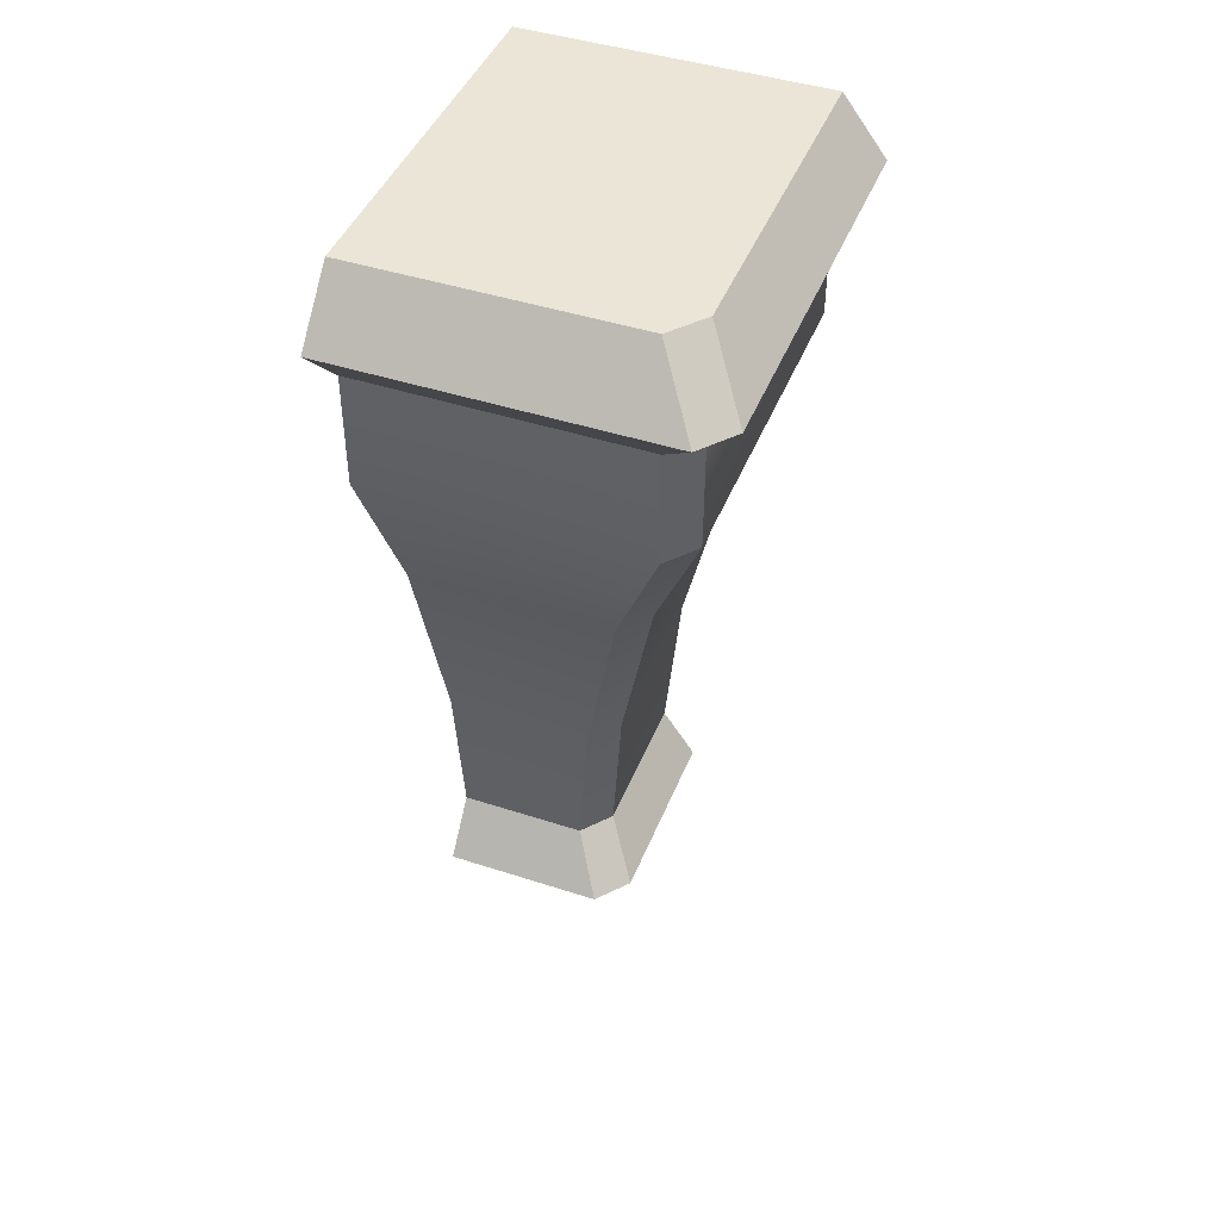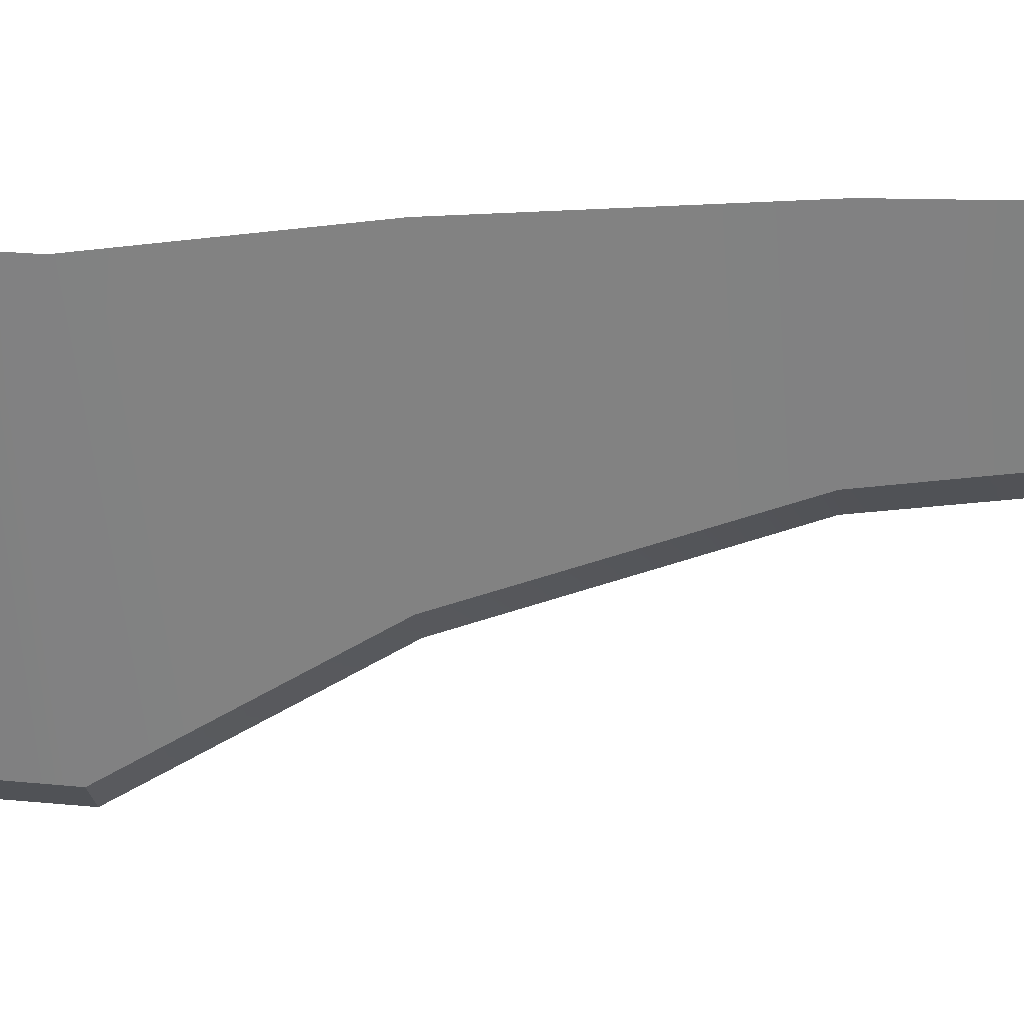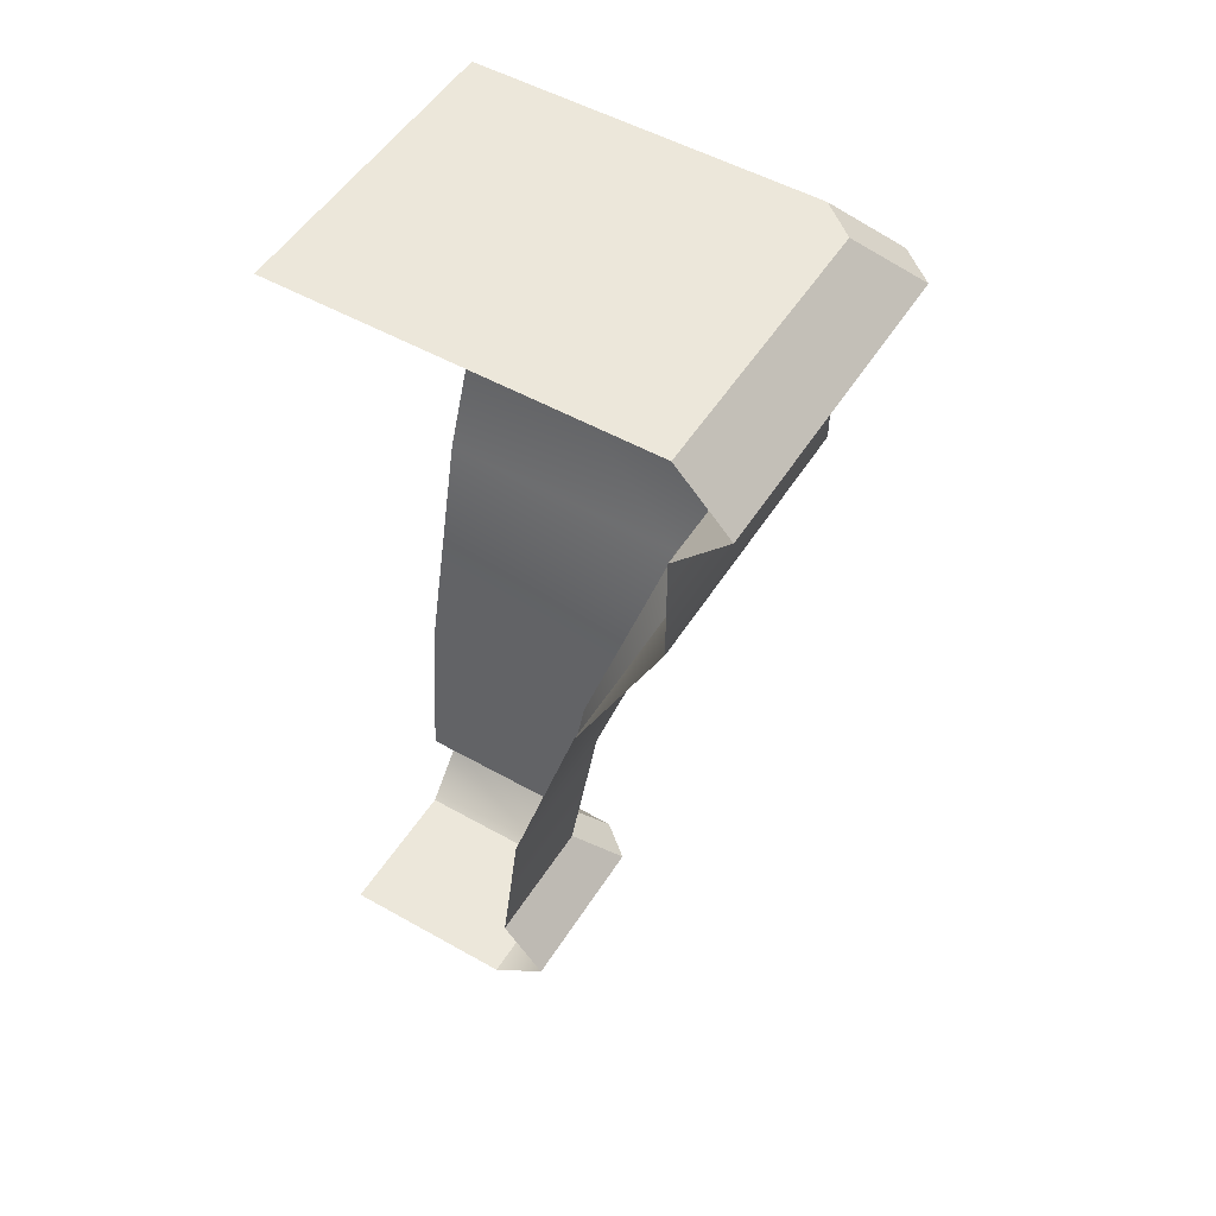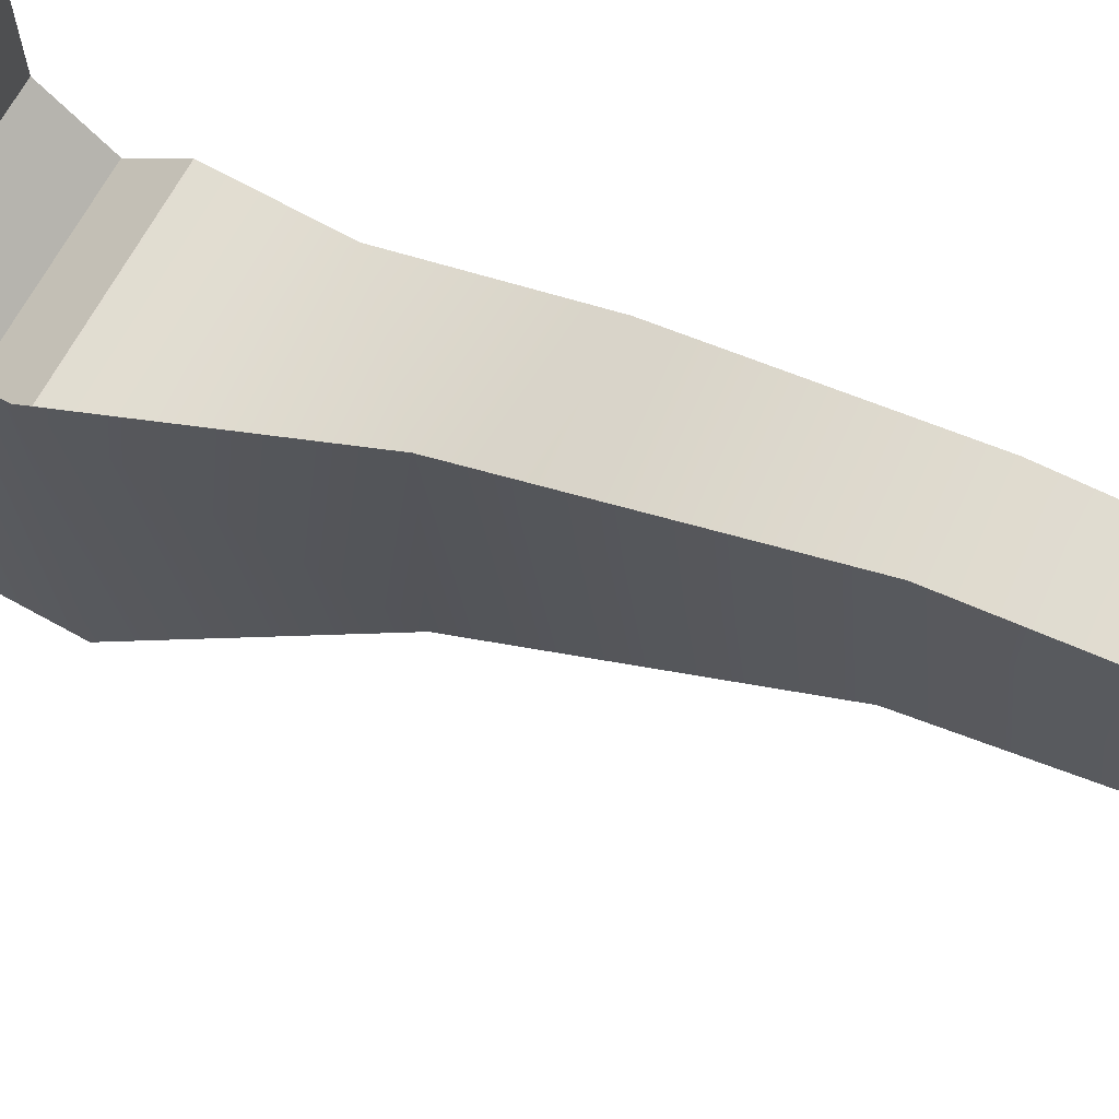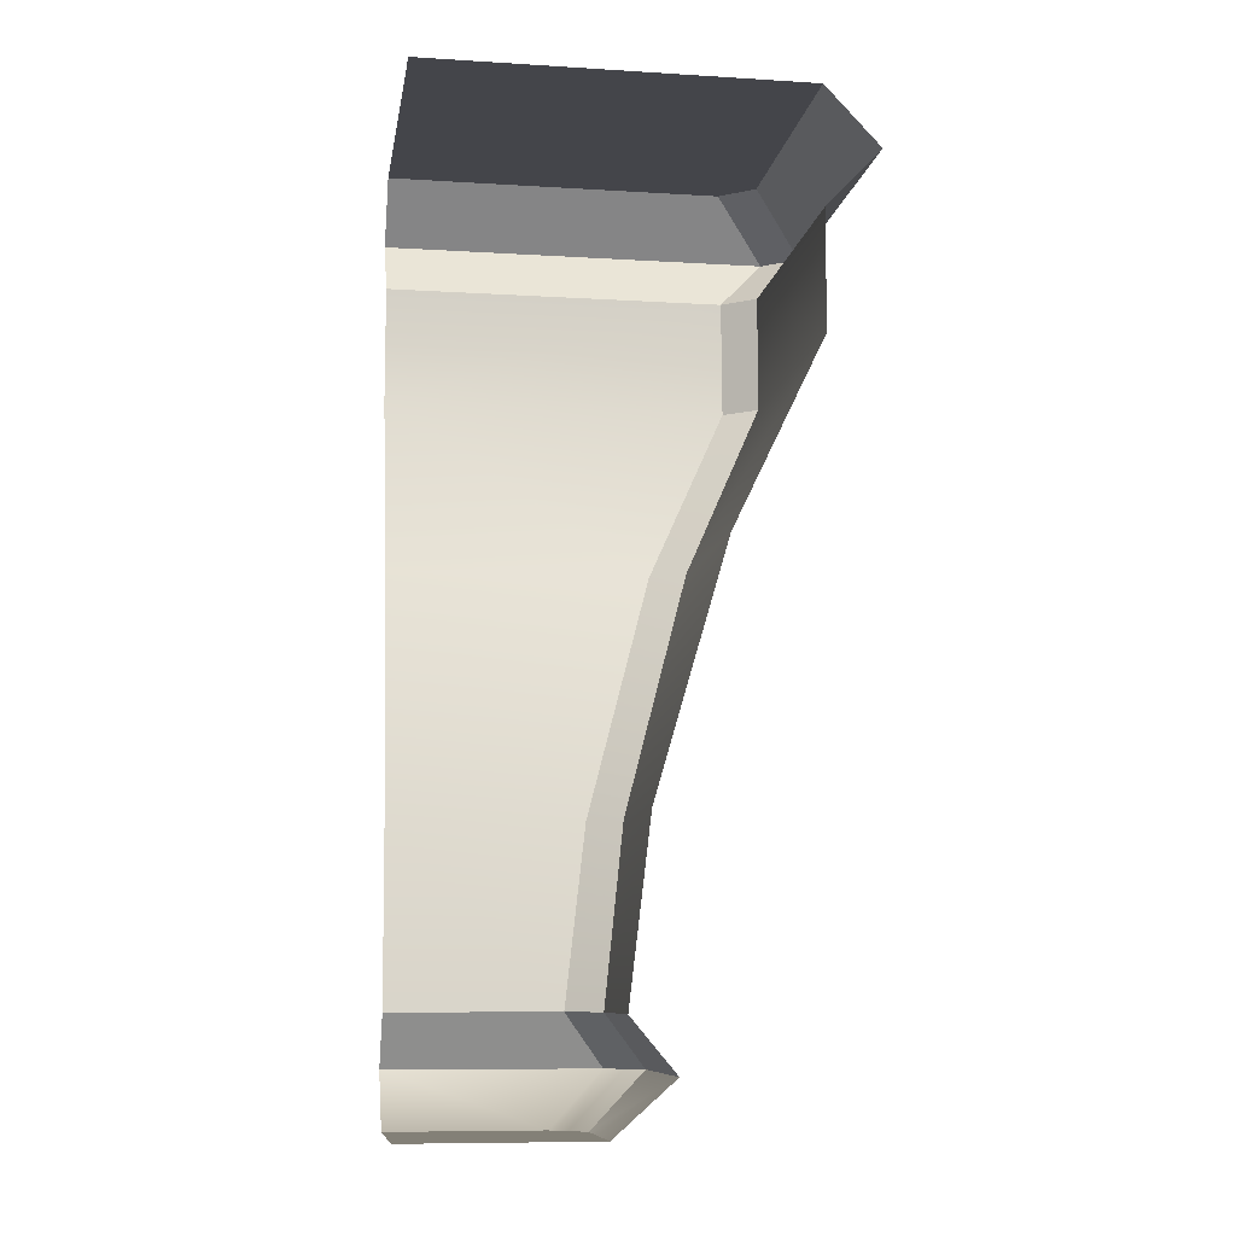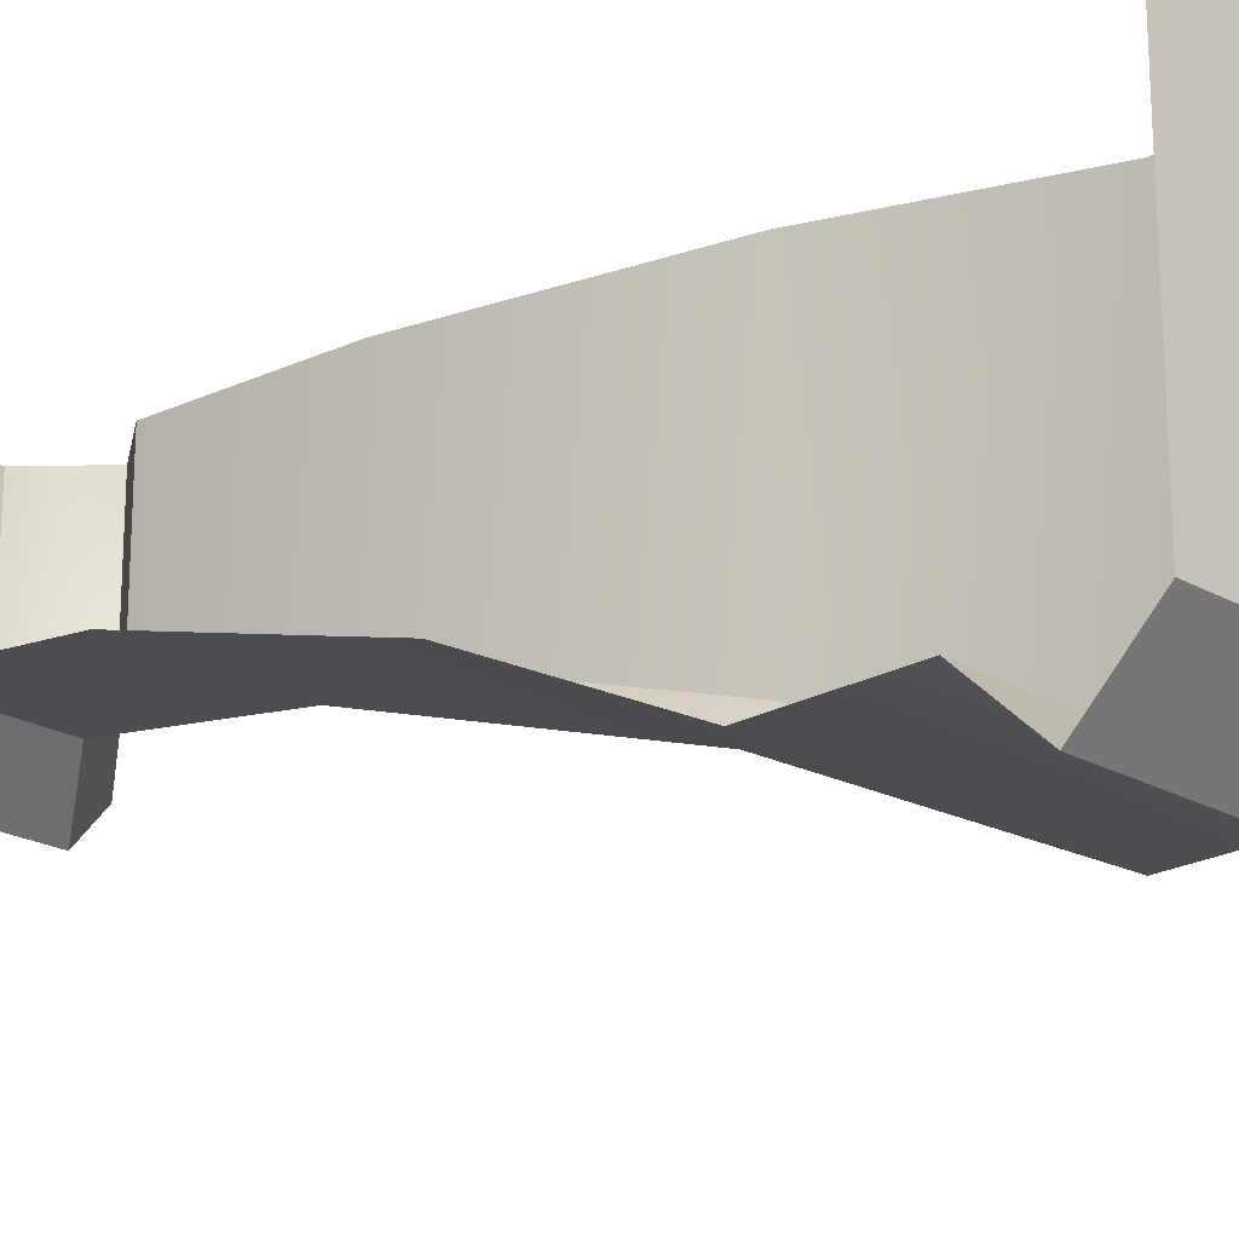
<metadata>
{"format":"obj","ext":"obj","renderer":"f3d","projection":"perspective","resolution":1024,"background":"white","views":[{"elev":44.2,"azim":-159.1,"up":"+Y"},{"elev":29.7,"azim":-82.4,"up":"+Z"},{"elev":51.8,"azim":121.4,"up":"+Y"},{"elev":69.0,"azim":-61.1,"up":"+Z"},{"elev":-9.2,"azim":80.9,"up":"+Y"},{"elev":-21.4,"azim":134.7,"up":"+Z"}]}
</metadata>
<code>
o sponza_97
v 129.8 18.27 57.57
v 129.8 18.27 57.02
v 129.9 18.27 57.02
v 130.3 18.27 57.57
v 129.8 18.27 56.96
v 130.3 18.27 56.9
v 129.9 18.27 56.9
v 129.7 18.65 56.96
v 129.7 18.65 57.57
v 129.7 19.3 57.57
v 129.7 19.3 56.88
v 129.8 18.27 57.02
v 129.8 18.27 57.57
v 129.6 18.46 57.57
v 129.6 18.46 56.81
v 129.7 18.65 56.96
v 129.6 18.46 56.81
v 129.6 18.46 57.57
v 129.7 18.65 57.57
v 129.2 21.32 56.29
v 129.2 21.32 57.57
v 129 21.54 57.57
v 129 21.54 56.09
v 129 21.54 57.57
v 129.2 21.76 57.57
v 129.2 21.76 56.3
v 129 21.54 56.09
v 129.4 20.2 56.62
v 129.4 20.2 57.57
v 129.2 20.89 57.57
v 129.2 20.89 56.29
v 129.8 18.65 56.9
v 129.7 18.65 56.96
v 129.7 19.3 56.88
v 129.7 19.3 56.82
v 129.2 21.32 56.29
v 129.2 21.32 56.23
v 129.2 20.89 56.23
v 129.2 20.89 56.29
v 129 21.54 56.09
v 129.1 21.54 56.03
v 129.2 21.32 56.23
v 129.2 21.32 56.29
v 129 21.54 56.09
v 129.2 21.76 56.3
v 129.2 21.76 56.23
v 129.1 21.54 56.03
v 129.2 20.89 56.29
v 129.2 20.89 56.23
v 129.5 20.2 56.56
v 129.4 20.2 56.62
v 129.2 21.32 56.29
v 129.2 21.32 57.57
v 129.6 18.46 56.81
v 129.7 18.65 56.96
v 129.8 18.65 56.9
v 129.6 18.46 56.74
v 129.8 18.27 56.96
v 129.8 18.27 57.02
v 129.6 18.46 56.81
v 129.6 18.46 56.74
v 129.2 21.76 56.23
v 129.2 21.76 56.3
v 129.2 21.76 57.57
v 130.3 21.76 57.57
v 129.8 18.65 56.84
v 129.7 19.3 56.76
v 130.3 19.3 56.76
v 130.3 18.65 56.84
v 129.9 18.27 56.9
v 129.7 18.46 56.68
v 130.3 18.46 56.68
v 130.3 18.27 56.9
v 129.8 18.65 56.84
v 130.3 18.65 56.84
v 130.3 18.46 56.68
v 129.7 18.46 56.68
v 129.3 21.32 56.17
v 129.1 21.54 55.96
v 130.3 21.54 55.96
v 130.3 21.32 56.17
v 129.3 21.76 56.17
v 130.3 21.76 56.17
v 130.3 21.54 55.96
v 129.1 21.54 55.96
v 129.5 20.2 56.5
v 129.3 20.89 56.17
v 130.3 20.89 56.17
v 130.3 20.2 56.5
v 129.8 18.65 56.84
v 129.7 19.3 56.76
v 129.3 21.32 56.17
v 129.3 20.89 56.17
v 129.3 21.32 56.17
v 129.1 21.54 55.96
v 129.3 21.76 56.17
v 129.1 21.54 55.96
v 129.5 20.2 56.5
v 129.3 20.89 56.17
v 129.3 21.32 56.17
v 130.3 21.32 56.17
v 129.8 18.65 56.84
v 129.7 18.46 56.68
v 129.7 18.46 56.68
v 129.9 18.27 56.9
v 130.3 21.76 56.17
v 129.3 21.76 56.17
f 1 2 3
f 1 3 4
f 5 3 2
f 6 4 3
f 6 3 7
f 5 7 3
f 8 9 10
f 8 10 11
f 12 13 14
f 12 14 15
f 16 17 18
f 16 18 19
f 20 21 22
f 20 22 23
f 24 25 26
f 24 26 27
f 28 29 30
f 28 30 31
f 11 10 29
f 11 29 28
f 32 33 34
f 32 34 35
f 36 37 38
f 36 38 39
f 40 41 42
f 40 42 43
f 44 45 46
f 44 46 47
f 48 49 50
f 48 50 51
f 51 50 35
f 51 35 34
f 52 31 30
f 52 30 53
f 54 55 56
f 54 56 57
f 58 59 60
f 58 60 61
f 62 63 64
f 62 64 65
f 66 67 68
f 66 68 69
f 70 71 72
f 70 72 73
f 74 75 76
f 74 76 77
f 78 79 80
f 78 80 81
f 82 83 84
f 82 84 85
f 86 87 88
f 86 88 89
f 67 86 89
f 67 89 68
f 90 32 35
f 90 35 91
f 38 37 92
f 38 92 93
f 94 42 41
f 94 41 95
f 47 46 96
f 47 96 97
f 98 50 49
f 98 49 99
f 91 35 50
f 91 50 98
f 88 87 100
f 88 100 101
f 102 103 57
f 102 57 56
f 61 104 105
f 61 105 58
f 106 107 62
f 106 62 65

</code>
